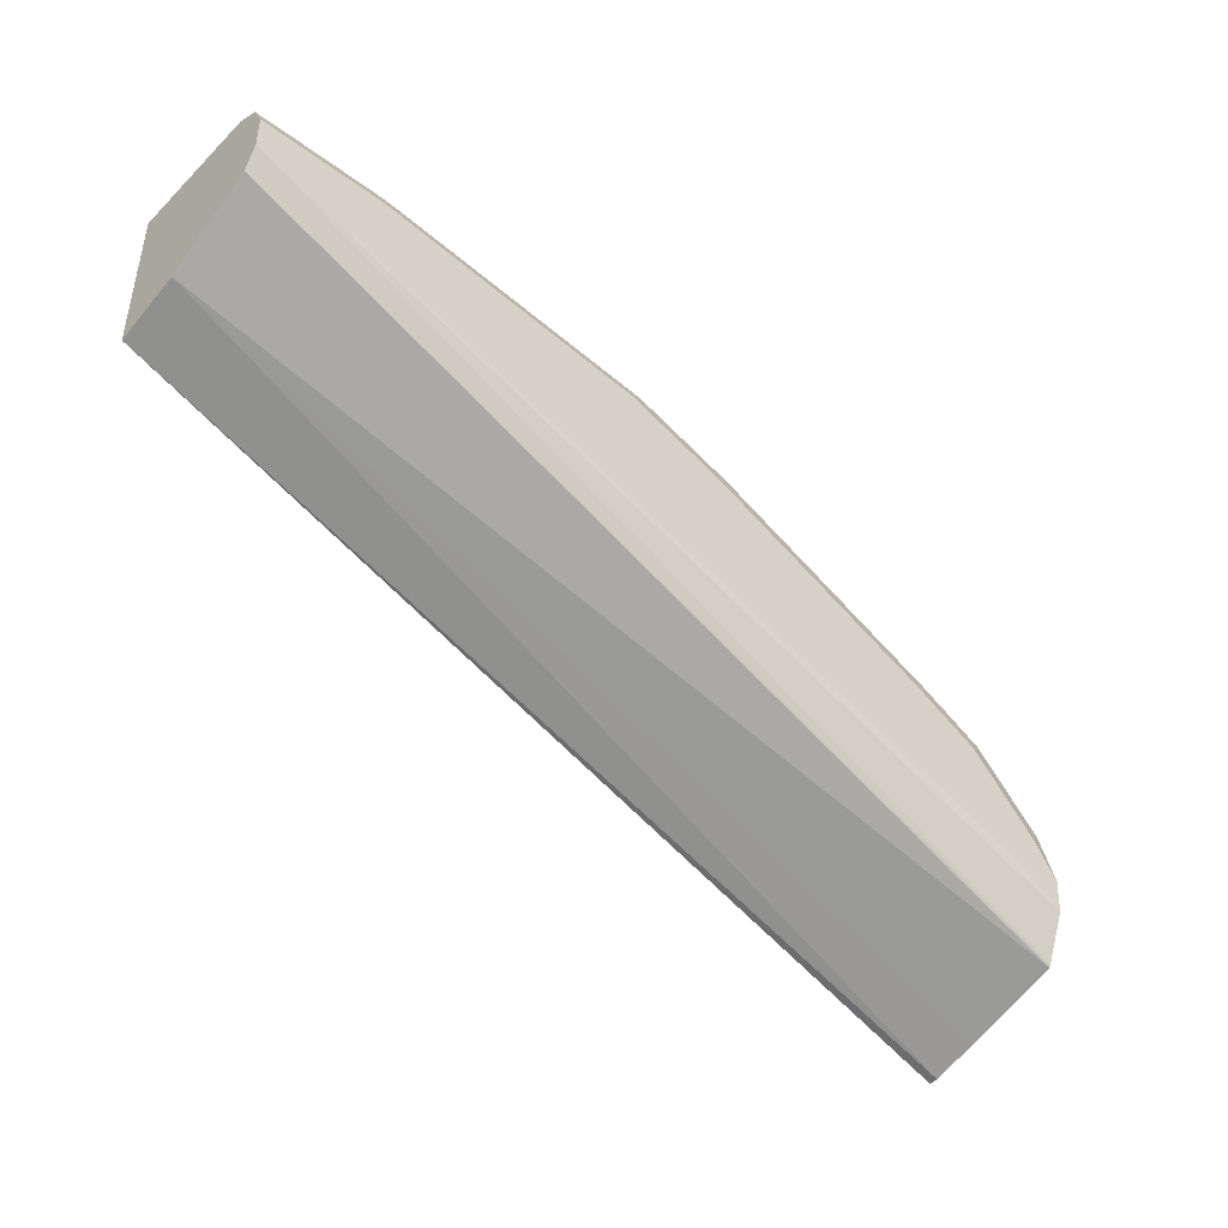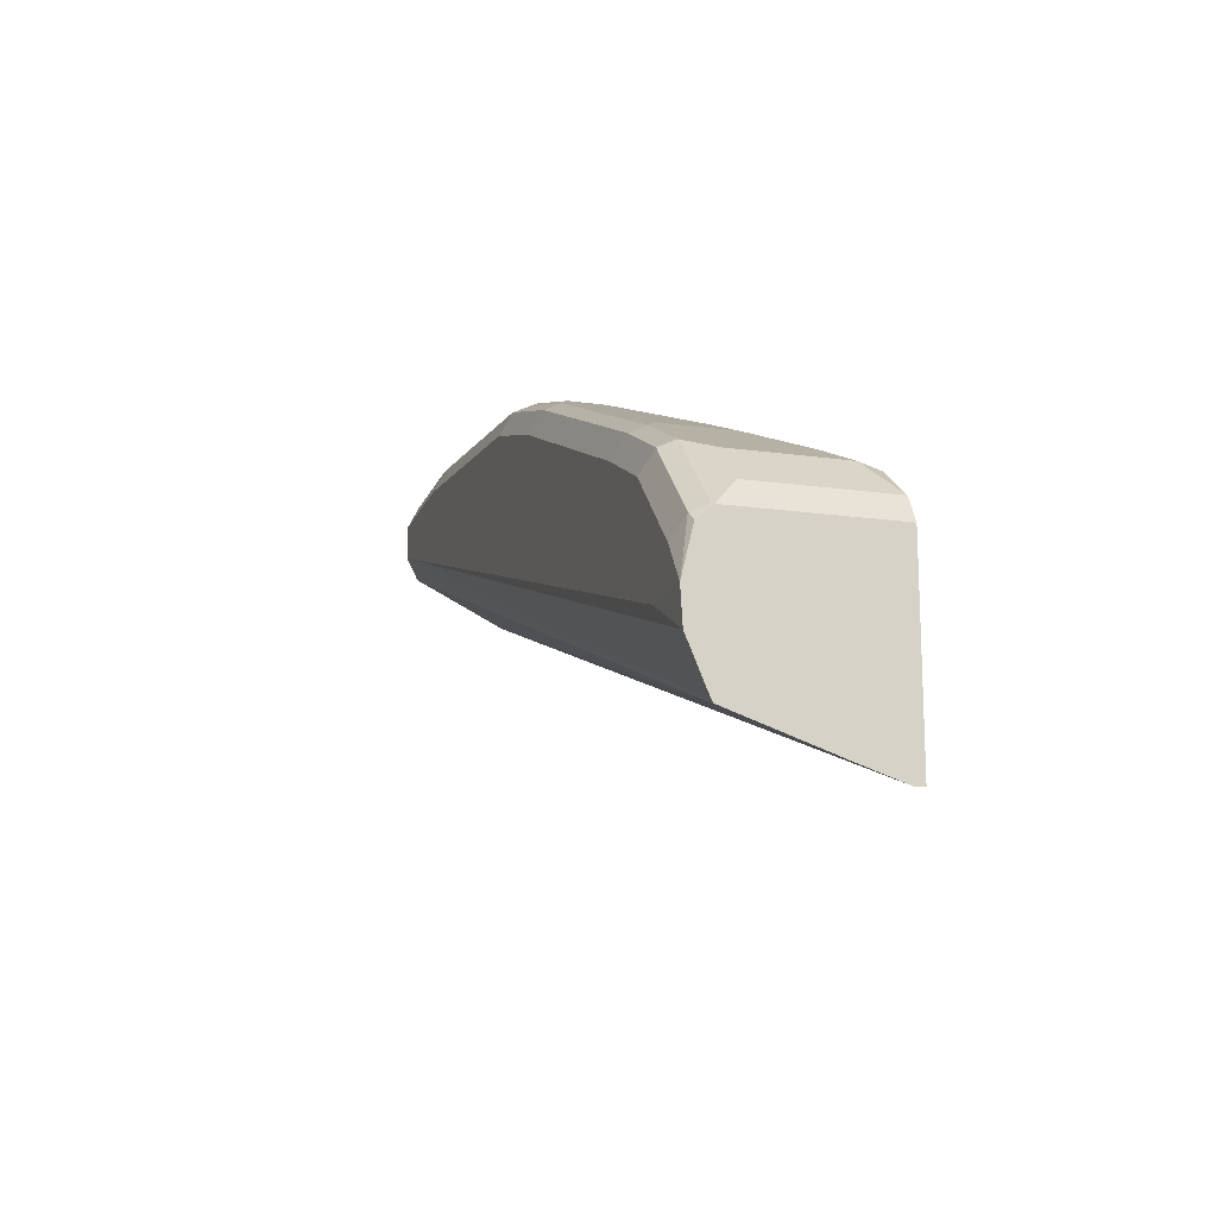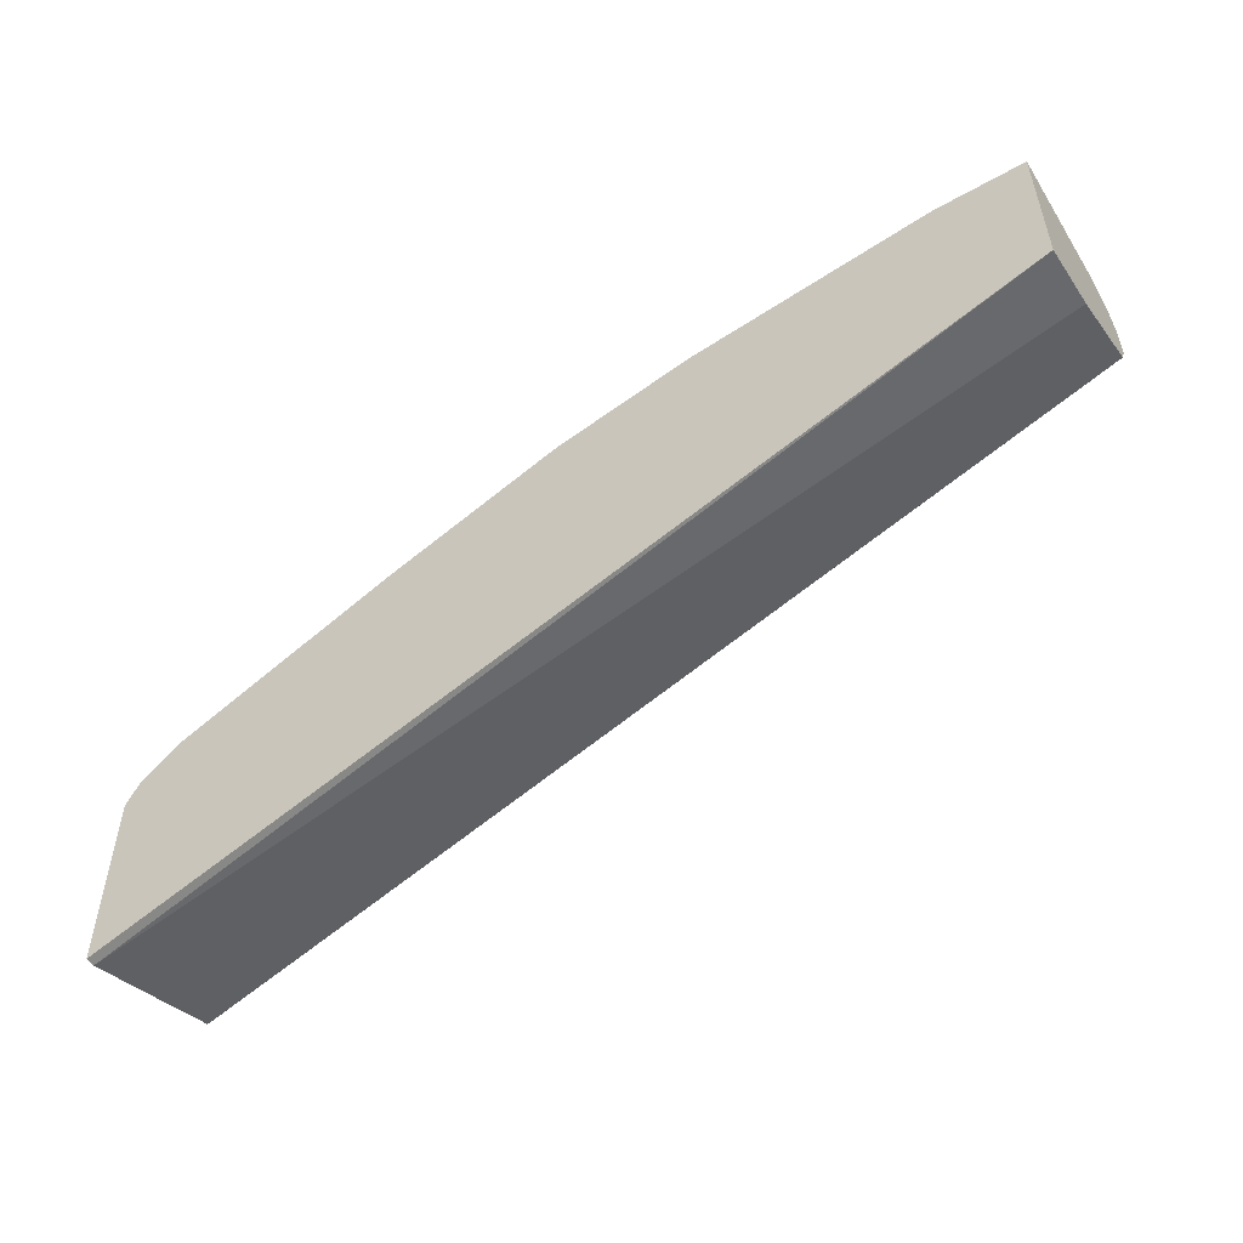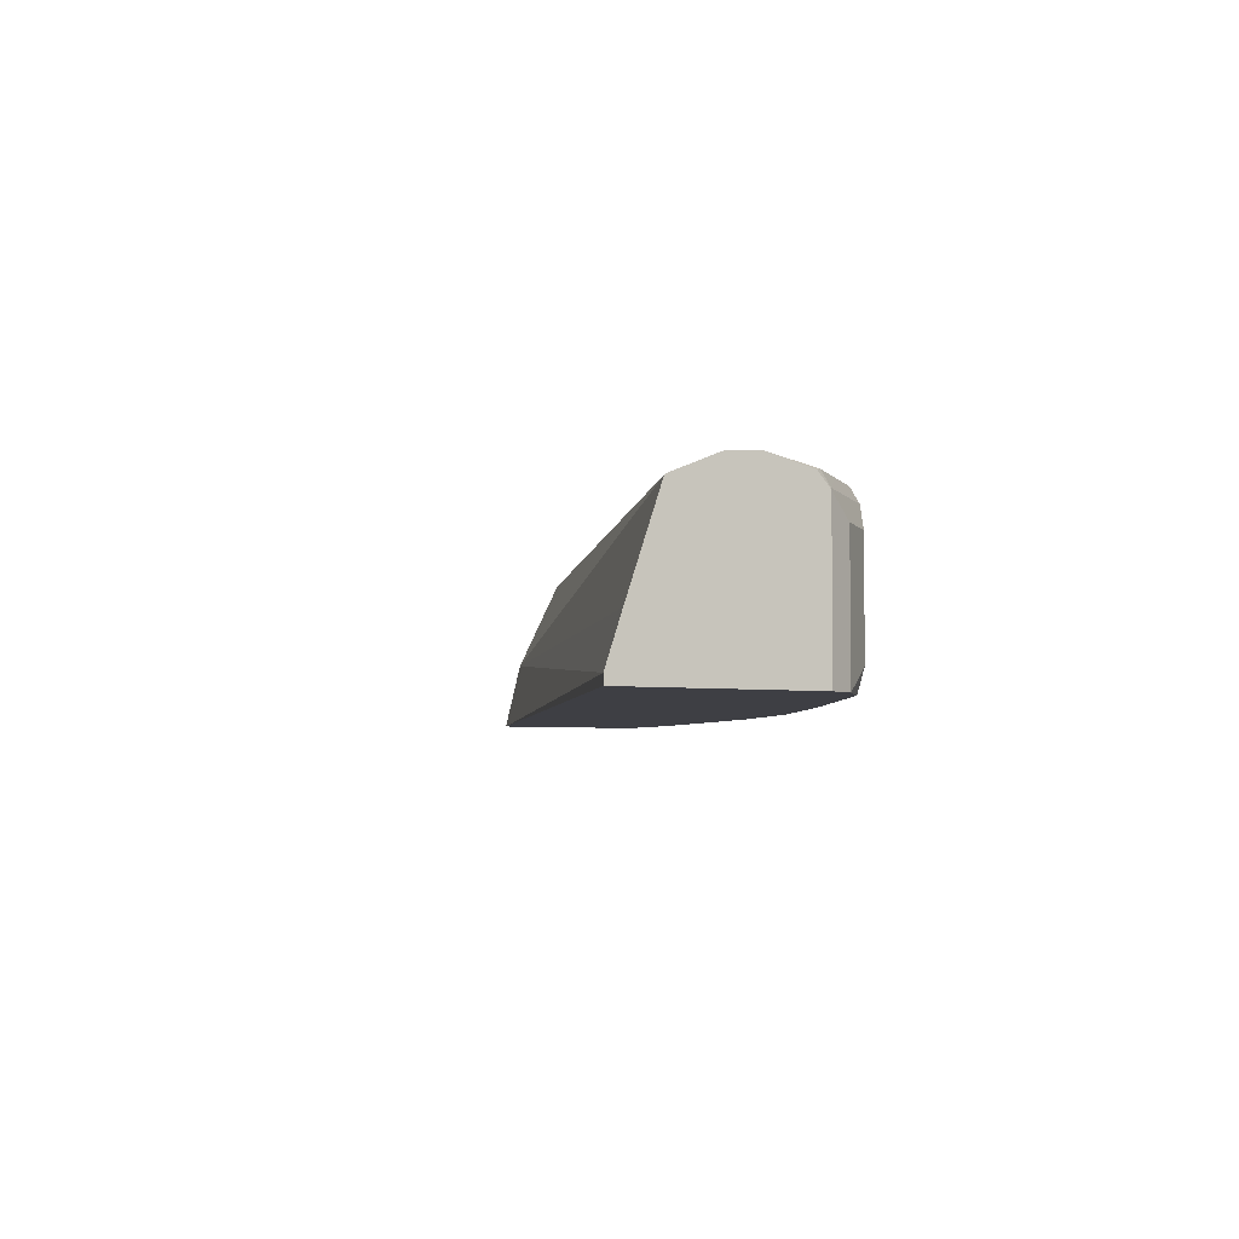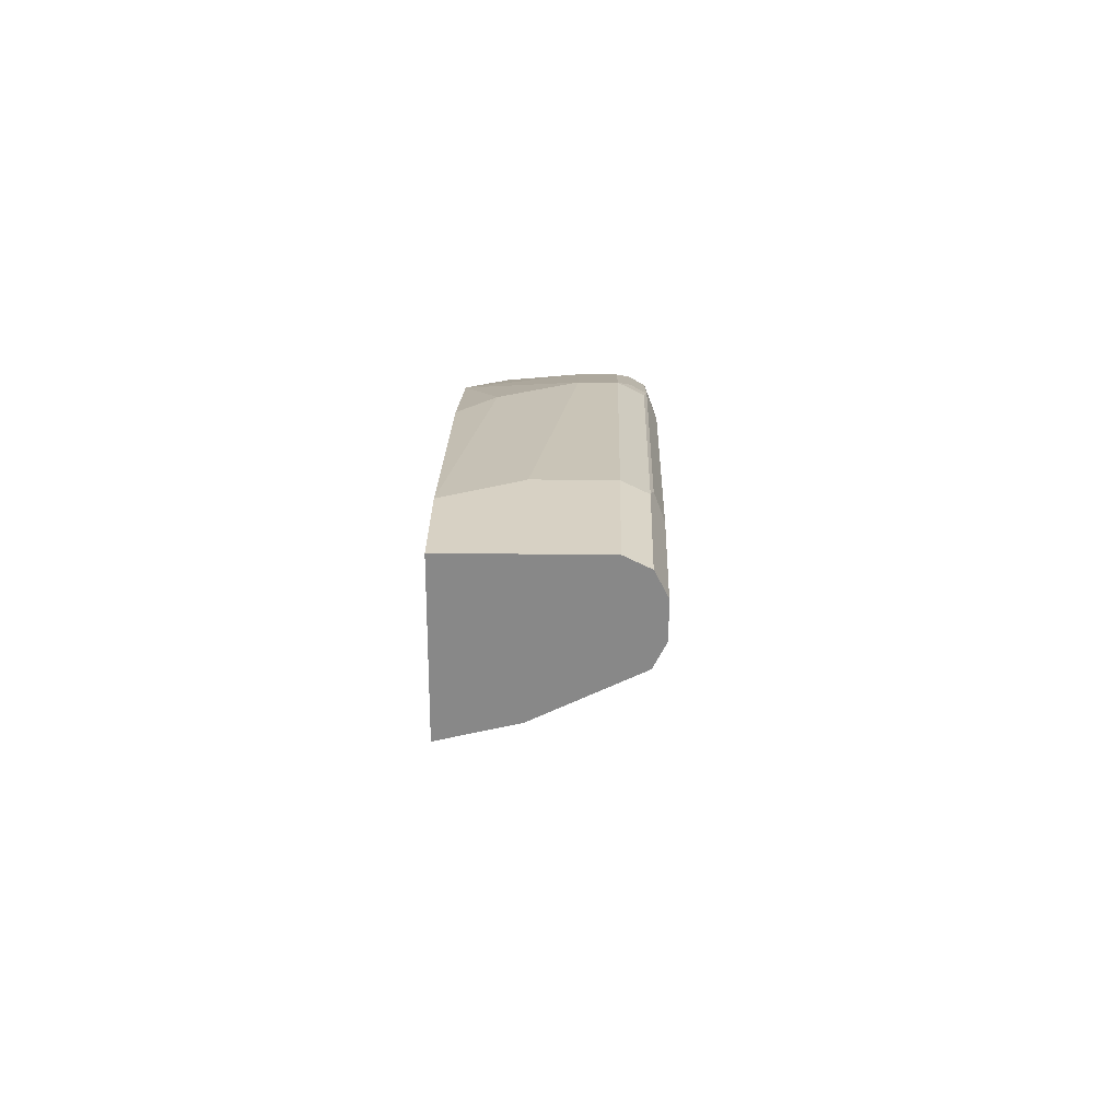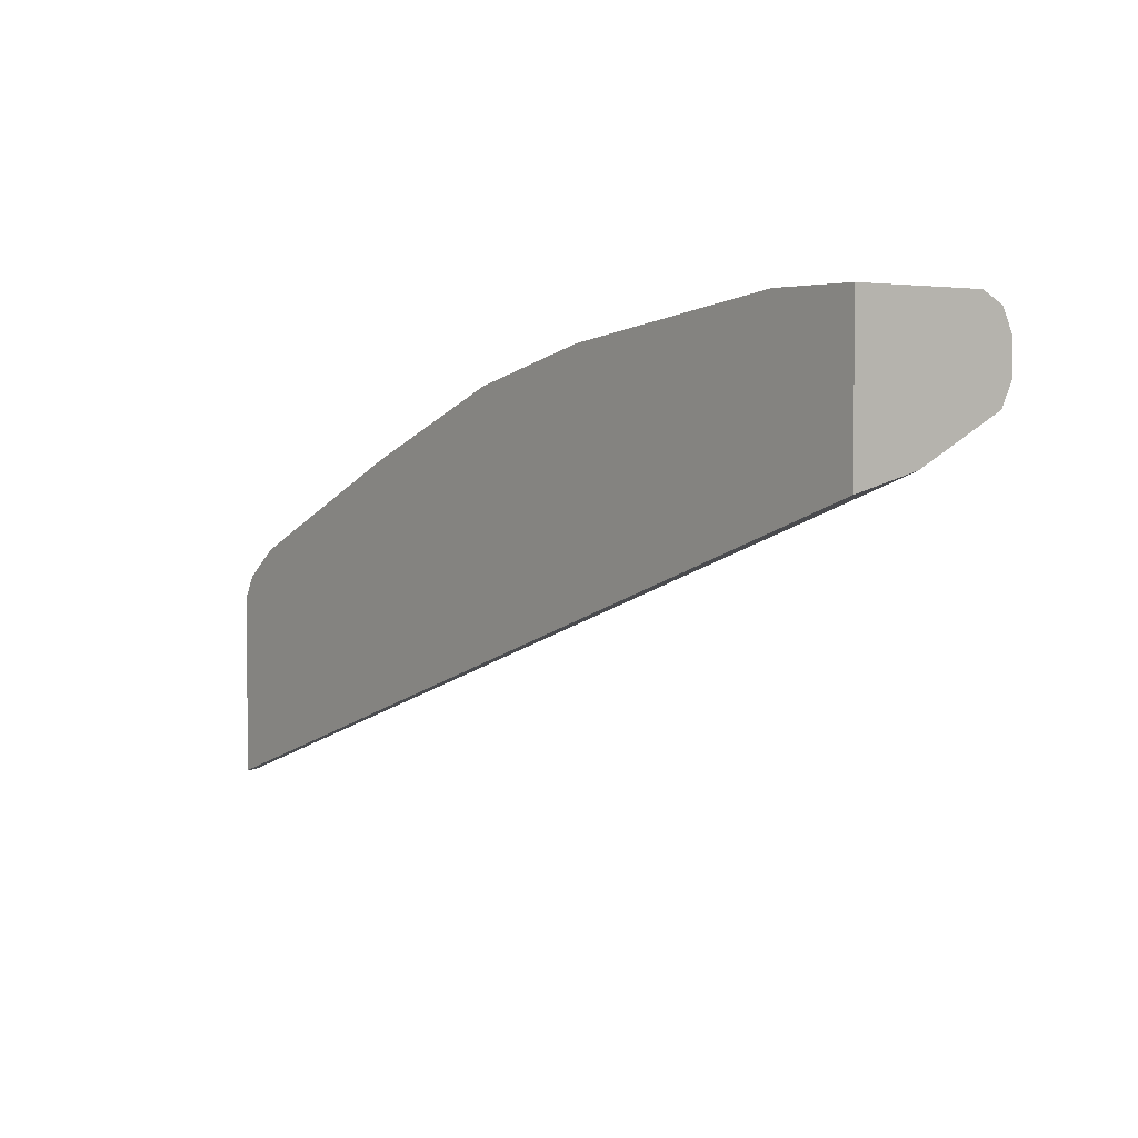
<metadata>
{"format":"obj","ext":"obj","renderer":"f3d","projection":"perspective","resolution":1024,"background":"white","views":[{"elev":-43.6,"azim":138.7,"up":"+Z"},{"elev":-15.4,"azim":-106.6,"up":"+Z"},{"elev":-52.6,"azim":31.3,"up":"+Z"},{"elev":-4.5,"azim":-116.3,"up":"+Y"},{"elev":27.1,"azim":91.1,"up":"+Z"},{"elev":3.8,"azim":52.5,"up":"+Z"}]}
</metadata>
<code>
v -0.5177 0.2471 0.6496
v -0.5177 0.2418 0.6496
v -0.5177 0.274 0.6586
v 0.01168 0.2818 0.8452
v 0.01168 0.2418 0.8353
v -0.5177 0.2418 0.7575
v -0.5177 0.3289 0.6773
v -0.5165 0.3287 0.6776
v 0.01168 0.2986 0.8537
v 0.01168 0.2418 0.9257
v -0.5177 0.3276 0.7575
v -0.5098 0.2418 0.7715
v -0.5177 0.3298 0.6787
v 0.01168 0.3354 0.8721
v 0.01168 0.3337 0.8712
v 0.01168 0.322 0.9257
v -0.04029 0.2418 0.9257
v -0.5165 0.3287 0.7581
v -0.5177 0.3297 0.7558
v -0.5098 0.3153 0.7715
v -0.4897 0.3153 0.7916
v -0.4763 0.3287 0.7983
v -0.487 0.2418 0.7889
v -0.4897 0.2549 0.7916
v -0.5177 0.341 0.7055
v 0.01168 0.3421 0.8855
v 0.01168 0.3363 0.8738
v 0.01168 0.3354 0.919
v -0.06039 0.322 0.9257
v -0.06039 0.2818 0.9257
v -0.2013 0.2616 0.9056
v -0.1811 0.2418 0.9056
v -0.4931 0.3371 0.7748
v -0.5132 0.3371 0.7547
v -0.5177 0.336 0.7502
v -0.4763 0.2683 0.7983
v -0.436 0.3287 0.8184
v -0.4326 0.3371 0.8151
v -0.4729 0.3371 0.7949
v -0.4626 0.2418 0.8001
v -0.362 0.2418 0.8454
v -0.4628 0.2616 0.805
v -0.5177 0.3421 0.7245
v -0.483 0.3421 0.7245
v 0.01168 0.3421 0.9056
v -0.06039 0.3354 0.919
v -0.2214 0.322 0.9056
v -0.2214 0.3019 0.9056
v -0.1979 0.2449 0.9023
v -0.1826 0.2418 0.9053
v -0.2616 0.2418 0.8855
v -0.5031 0.3421 0.7446
v -0.4628 0.3421 0.7849
v -0.4226 0.322 0.8251
v -0.2817 0.322 0.8855
v -0.2951 0.3287 0.8788
v -0.2918 0.3371 0.8754
v -0.4226 0.3421 0.805
v -0.322 0.2616 0.8654
v -0.4226 0.2818 0.8251
v -0.06039 0.3421 0.9056
v -0.07045 0.3371 0.9157
v -0.2214 0.3354 0.8989
v -0.2348 0.3287 0.8989
v -0.2817 0.3019 0.8855
v -0.201 0.2418 0.9007
v -0.2314 0.3371 0.8956
v -0.2214 0.3421 0.8855
v -0.2817 0.3421 0.8654
f 29 47 48
f 28 62 46
f 29 46 63
f 29 63 47
f 29 48 30
f 31 48 51
f 31 49 50
f 33 39 53
f 31 50 32
f 33 52 34
f 31 51 49
f 28 61 62
f 30 48 31
f 28 45 61
f 24 40 41
f 26 68 61
f 22 38 39
f 33 53 52
f 22 39 33
f 23 40 24
f 24 41 42
f 24 42 36
f 26 61 45
f 25 43 44
f 26 44 43
f 26 43 52
f 26 52 53
f 26 53 58
f 26 58 69
f 26 69 68
f 25 44 26
f 34 52 43
f 57 69 58
f 37 54 55
f 22 37 38
f 63 67 64
f 61 67 62
f 61 68 67
f 59 65 60
f 57 68 69
f 57 67 68
f 57 64 67
f 56 64 57
f 55 64 56
f 54 65 55
f 54 60 65
f 51 65 59
f 49 66 50
f 49 51 66
f 48 65 51
f 47 65 48
f 37 55 56
f 37 56 57
f 37 57 38
f 38 53 39
f 38 57 58
f 38 58 53
f 34 43 35
f 41 59 42
f 42 59 60
f 46 62 67
f 46 67 63
f 47 63 64
f 47 64 55
f 47 55 65
f 41 51 59
f 22 54 37
f 10 30 17
f 22 42 60
f 4 26 45
f 4 27 26
f 4 14 27
f 4 15 14
f 4 9 15
f 3 8 4
f 3 7 8
f 2 12 6
f 2 23 12
f 2 40 23
f 2 41 40
f 2 51 41
f 2 66 51
f 2 50 66
f 4 45 28
f 2 32 50
f 2 5 10
f 1 5 2
f 1 4 5
f 1 3 4
f 1 7 3
f 1 13 7
f 1 25 13
f 1 43 25
f 1 35 43
f 1 19 35
f 1 11 19
f 1 6 11
f 1 2 6
f 22 60 54
f 2 10 17
f 4 28 16
f 2 17 32
f 4 10 5
f 22 36 42
f 4 16 10
f 21 36 22
f 21 24 36
f 18 22 33
f 18 35 19
f 18 34 35
f 18 33 34
f 17 31 32
f 16 46 29
f 16 28 46
f 13 27 14
f 13 26 27
f 13 25 26
f 12 21 20
f 17 30 31
f 12 24 21
f 4 8 9
f 6 12 20
f 6 20 11
f 7 13 14
f 7 14 8
f 8 15 9
f 10 16 29
f 8 14 15
f 11 18 19
f 11 20 21
f 11 21 22
f 11 22 18
f 12 23 24
f 10 29 30

</code>
